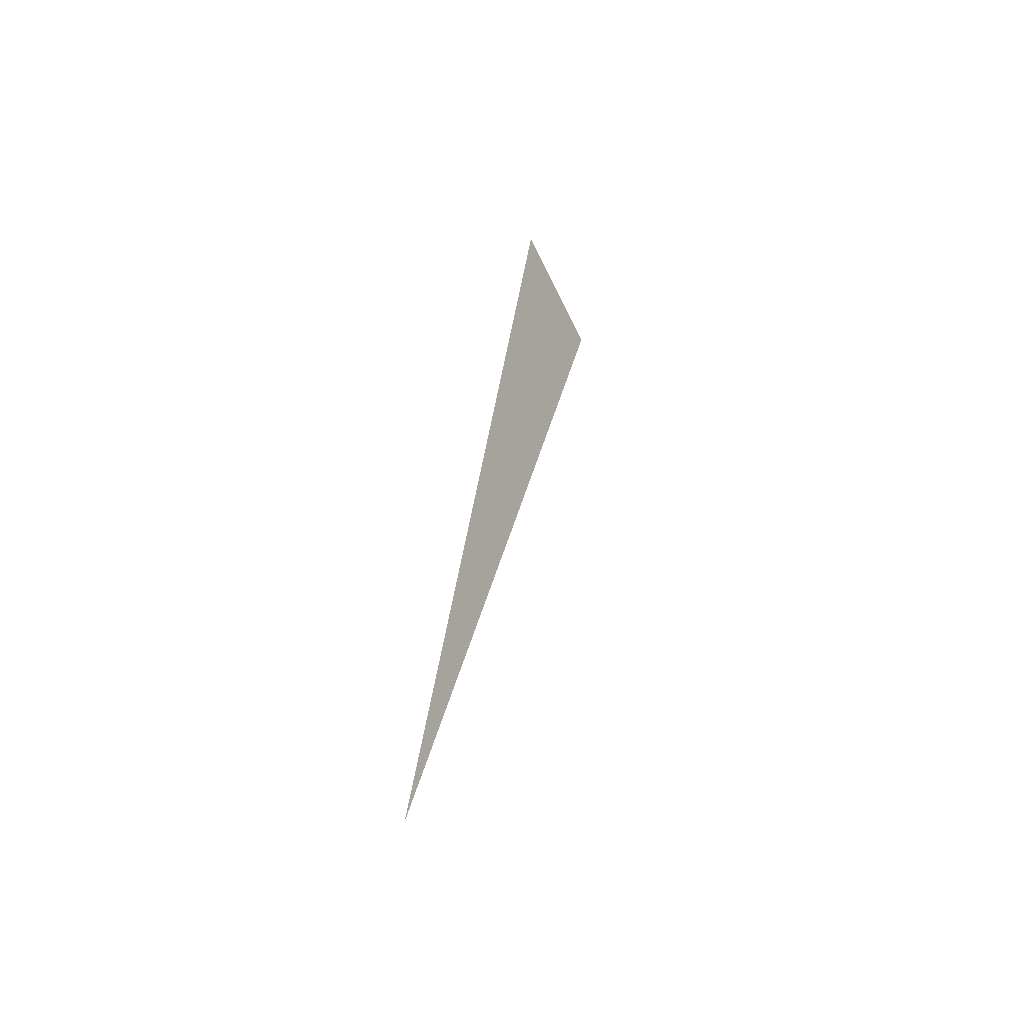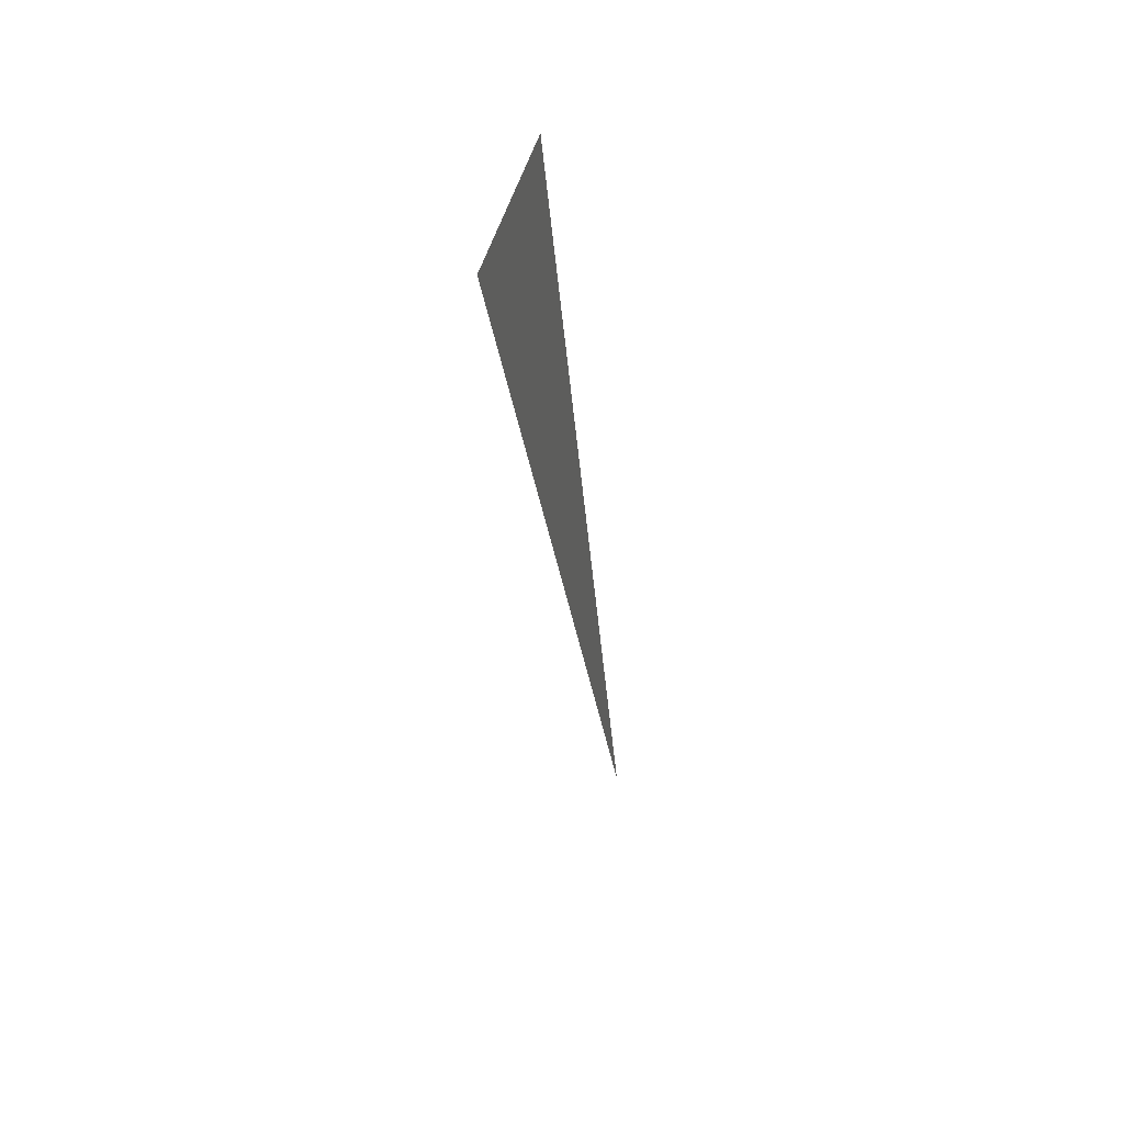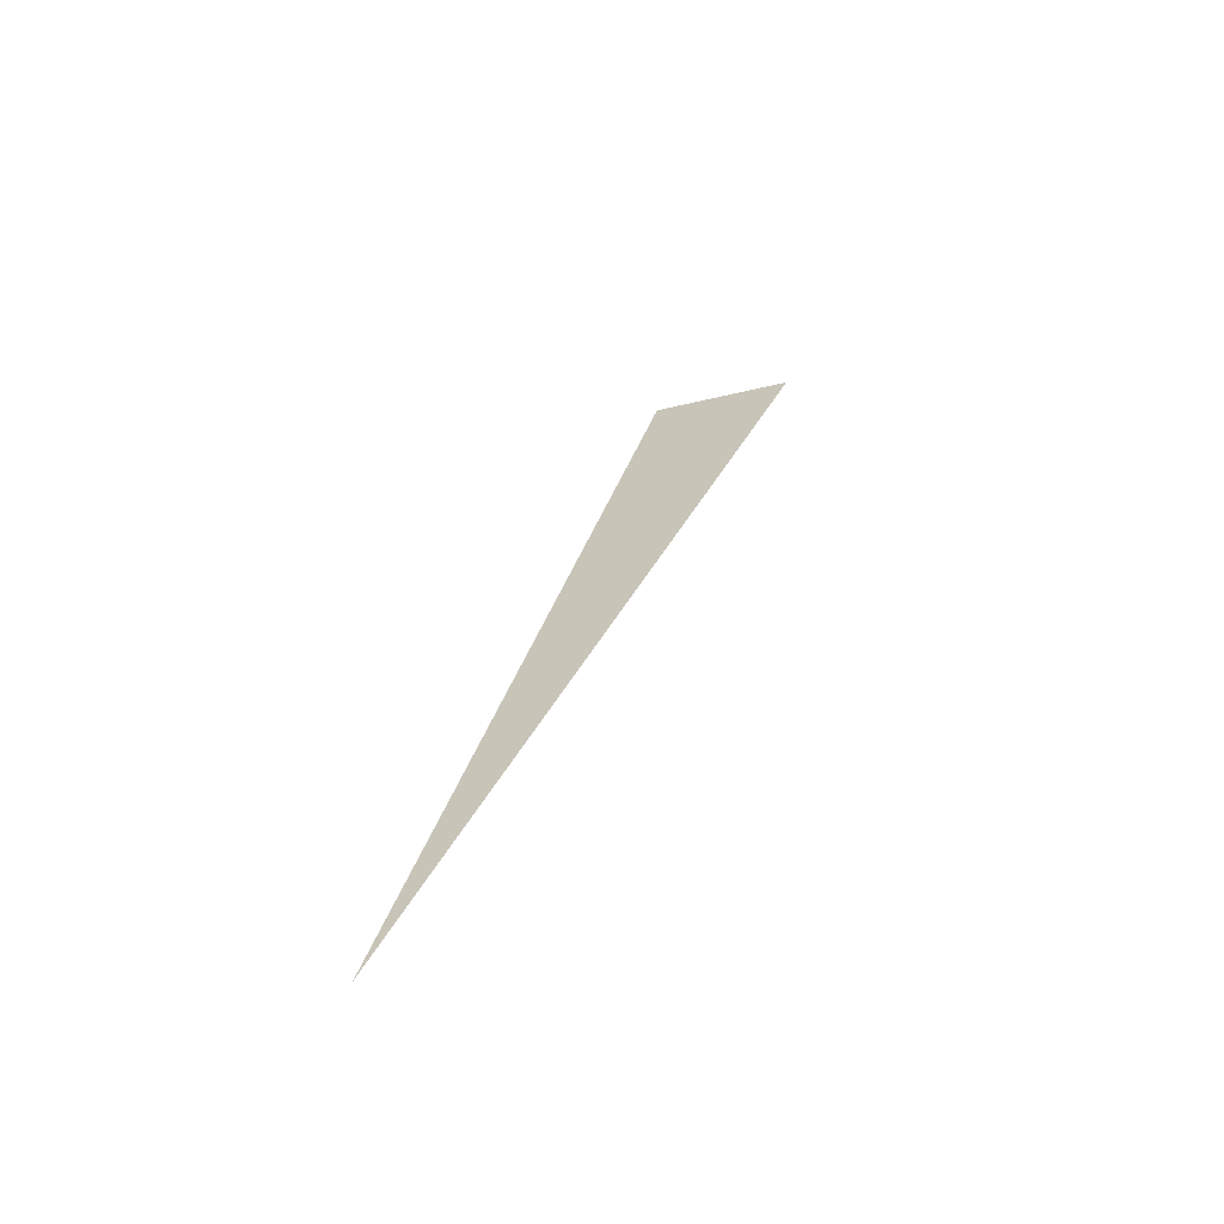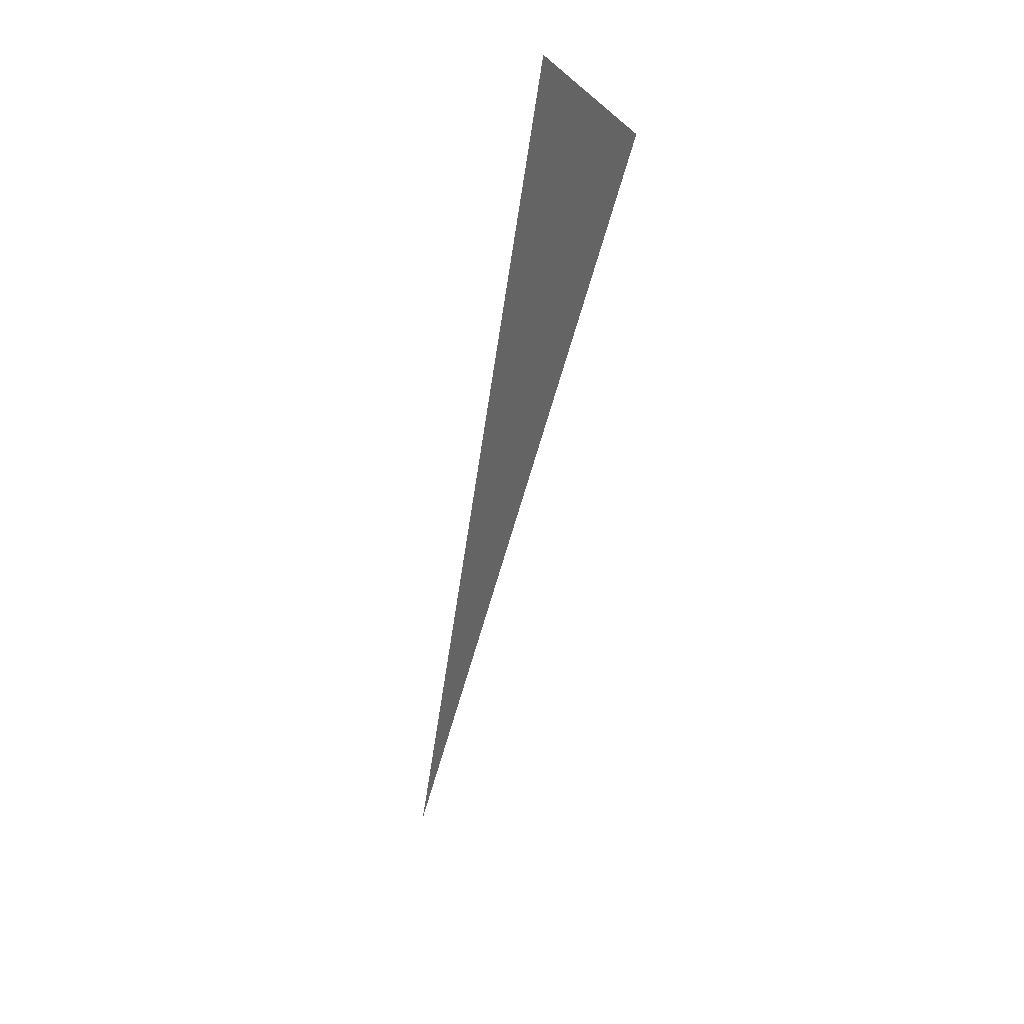
<metadata>
{"format":"obj","ext":"obj","renderer":"f3d","projection":"perspective","resolution":1024,"background":"white","views":[{"elev":-40.8,"azim":-62.8,"up":"+Y"},{"elev":40.0,"azim":109.5,"up":"+Y"},{"elev":-65.6,"azim":19.6,"up":"+Y"},{"elev":24.2,"azim":55.3,"up":"+Y"}]}
</metadata>
<code>
v  -20.42  -67.25  0
v  6.568  39.84  0
v  22.25  34.61  0
f 1 2 3

</code>
